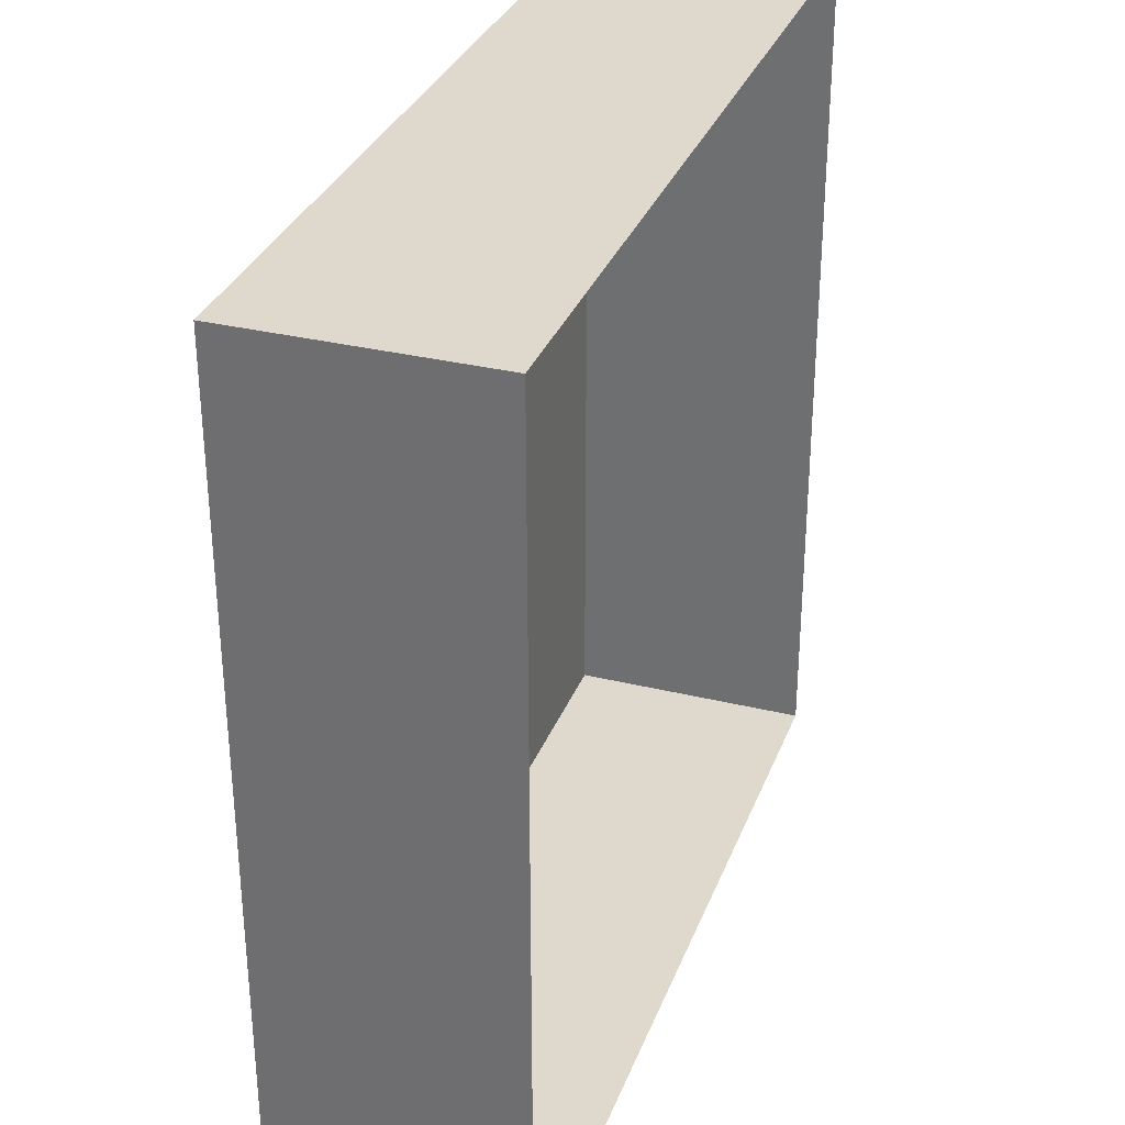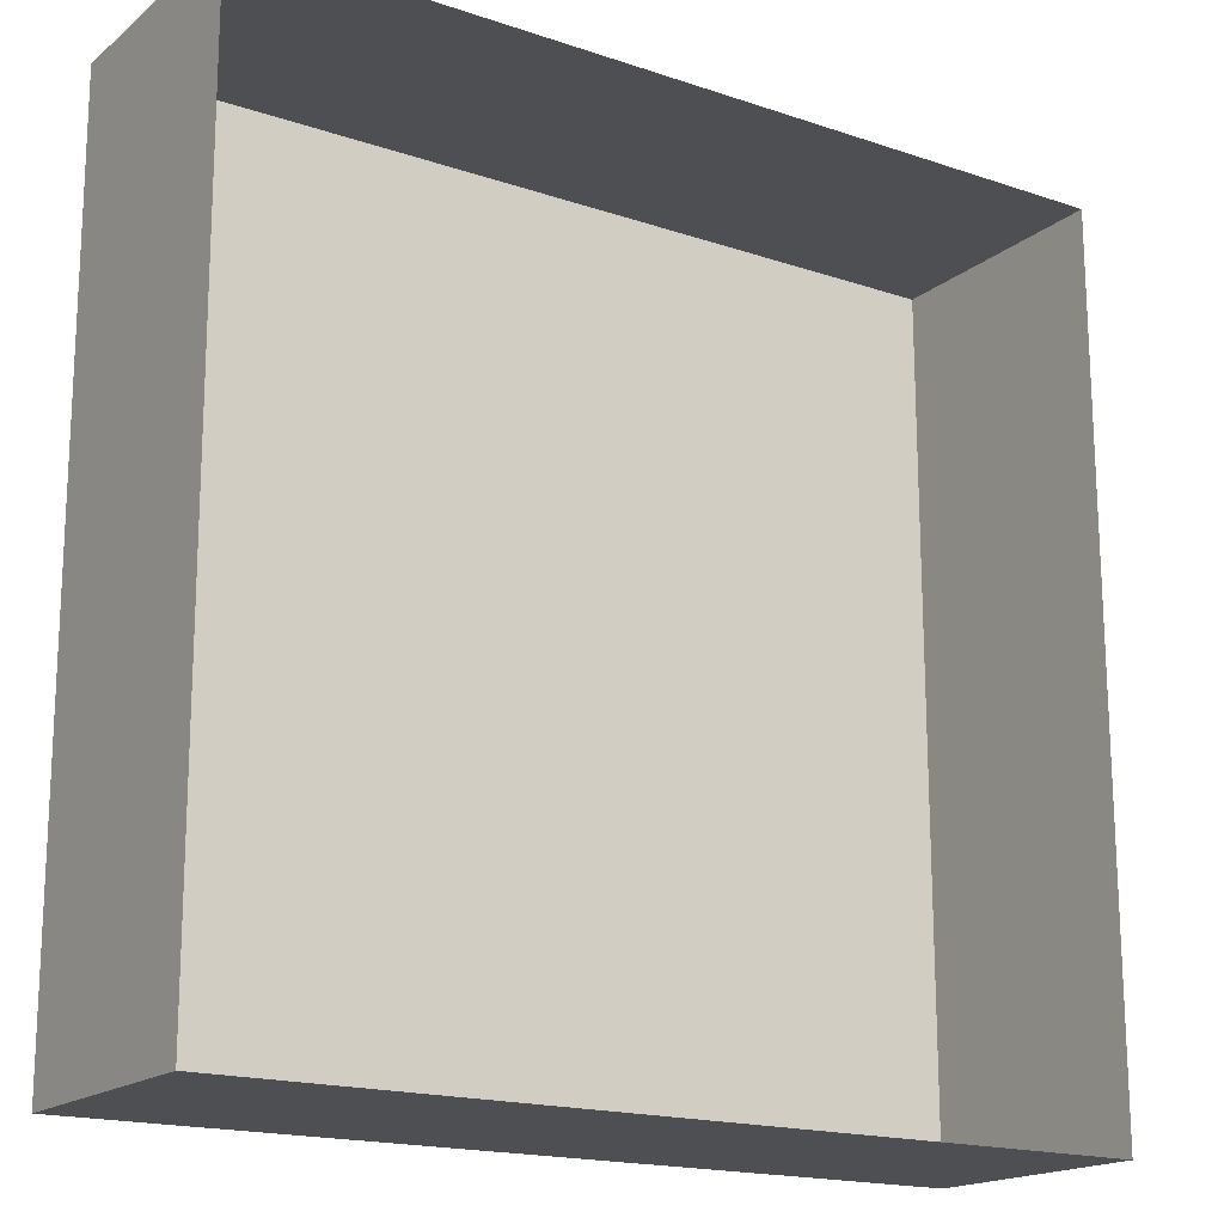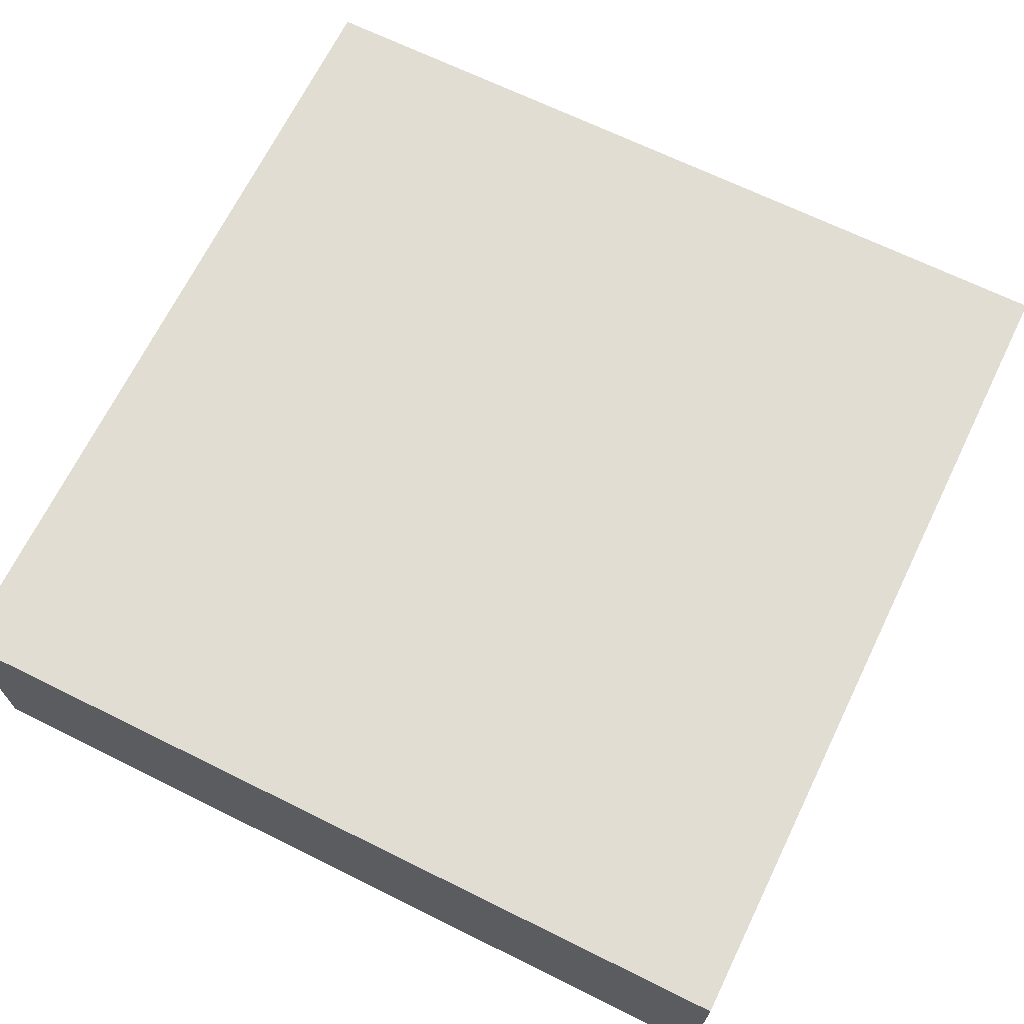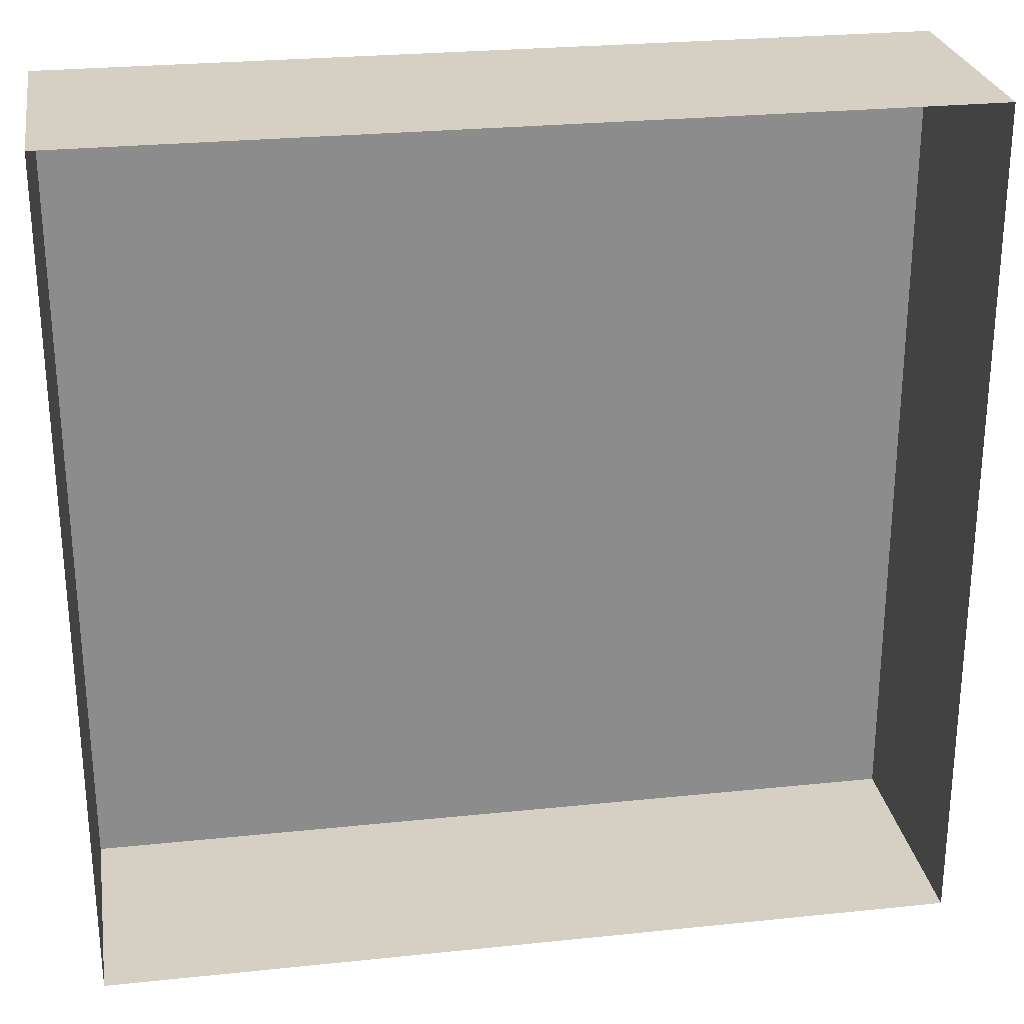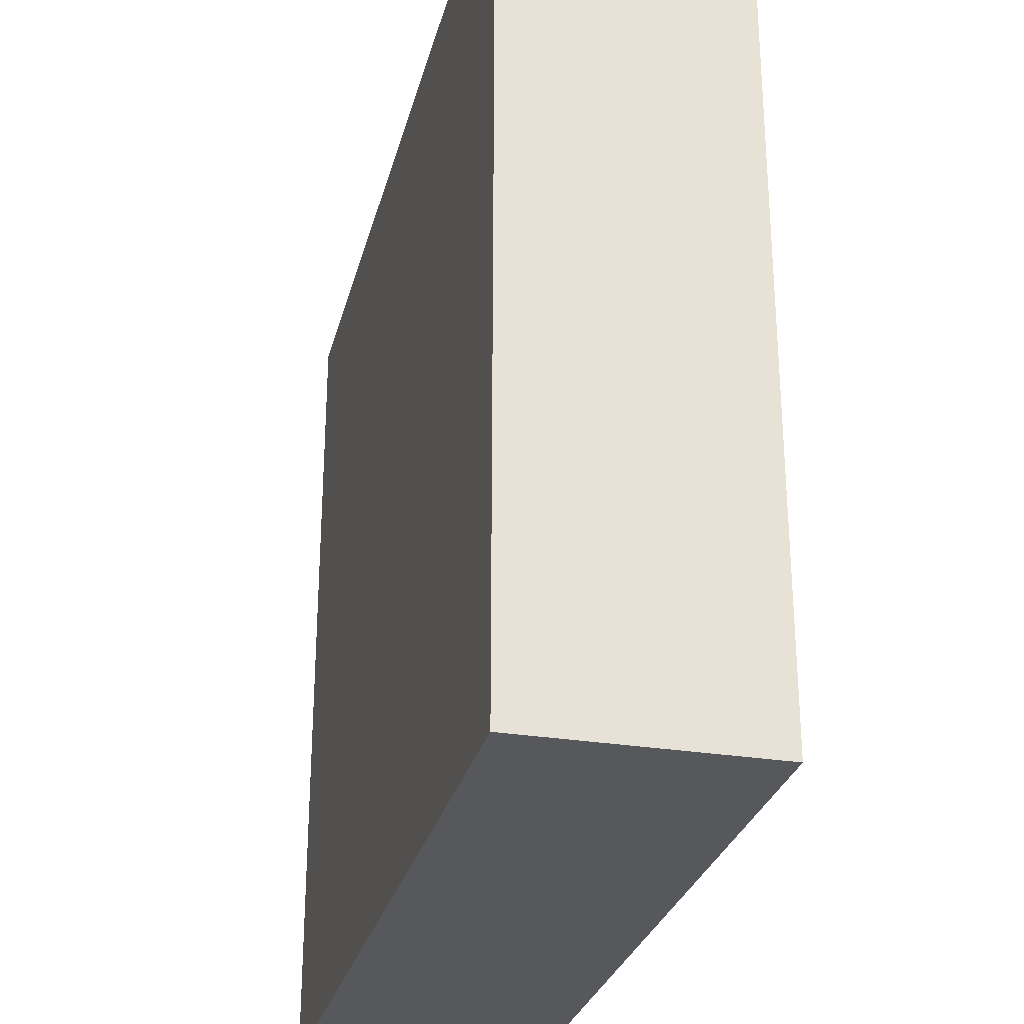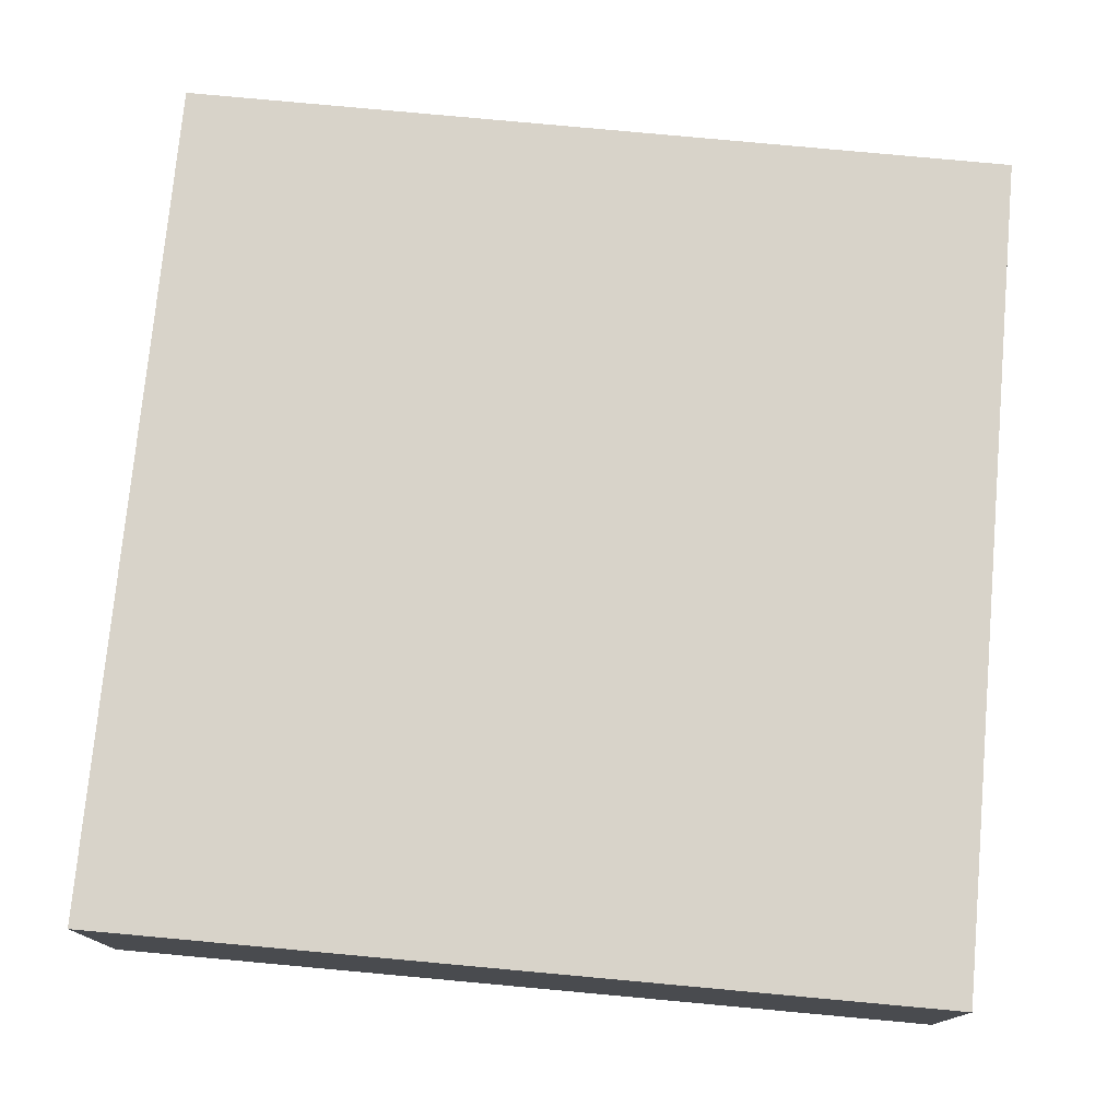
<metadata>
{"format":"obj","ext":"obj","renderer":"f3d","projection":"perspective","resolution":1024,"background":"white","views":[{"elev":32.0,"azim":-71.1,"up":"+Z"},{"elev":-17.7,"azim":-33.5,"up":"+Z"},{"elev":68.2,"azim":-63.9,"up":"+Y"},{"elev":26.1,"azim":-9.4,"up":"+Z"},{"elev":-28.7,"azim":-103.8,"up":"+Z"},{"elev":75.9,"azim":95.2,"up":"+Y"}]}
</metadata>
<code>
o #ID441
v -0.5878 0.02508 0.09603
v -0.5881 0.005461 0.1651
v -0.5881 0.02508 0.1651
v -0.5878 0.005461 0.09603
v -0.5878 0.005461 0.09603
v -0.5878 0.02508 0.09603
v -0.5881 0.005461 0.1651
v -0.5881 0.02508 0.1651
v -0.5184 0.02508 0.1651
v -0.5881 0.005461 0.1651
v -0.5184 0.005461 0.1651
v -0.5881 0.02508 0.1651
v -0.5881 0.02508 0.1651
v -0.5184 0.02508 0.1651
v -0.5881 0.005461 0.1651
v -0.5184 0.005461 0.1651
v -0.5184 0.02508 0.1651
v -0.5878 0.02508 0.09603
v -0.5881 0.02508 0.1651
v -0.5184 0.02508 0.09603
v -0.5184 0.02508 0.09603
v -0.5184 0.02508 0.1651
v -0.5878 0.02508 0.09603
v -0.5881 0.02508 0.1651
v -0.5878 0.02508 0.09603
v -0.5184 0.005461 0.09603
v -0.5878 0.005461 0.09603
v -0.5184 0.02508 0.09603
v -0.5184 0.02508 0.09603
v -0.5878 0.02508 0.09603
v -0.5184 0.005461 0.09603
v -0.5878 0.005461 0.09603
v -0.5184 0.005461 0.09603
v -0.5184 0.02508 0.1651
v -0.5184 0.005461 0.1651
v -0.5184 0.02508 0.09603
v -0.5184 0.02508 0.09603
v -0.5184 0.005461 0.09603
v -0.5184 0.02508 0.1651
v -0.5184 0.005461 0.1651
f 1 2 3
f 2 1 4
f 5 6 7
f 8 7 6
f 9 10 11
f 10 9 12
f 13 14 15
f 16 15 14
f 17 18 19
f 18 17 20
f 21 22 23
f 24 23 22
f 25 26 27
f 26 25 28
f 29 30 31
f 32 31 30
f 33 34 35
f 34 33 36
f 37 38 39
f 40 39 38

</code>
